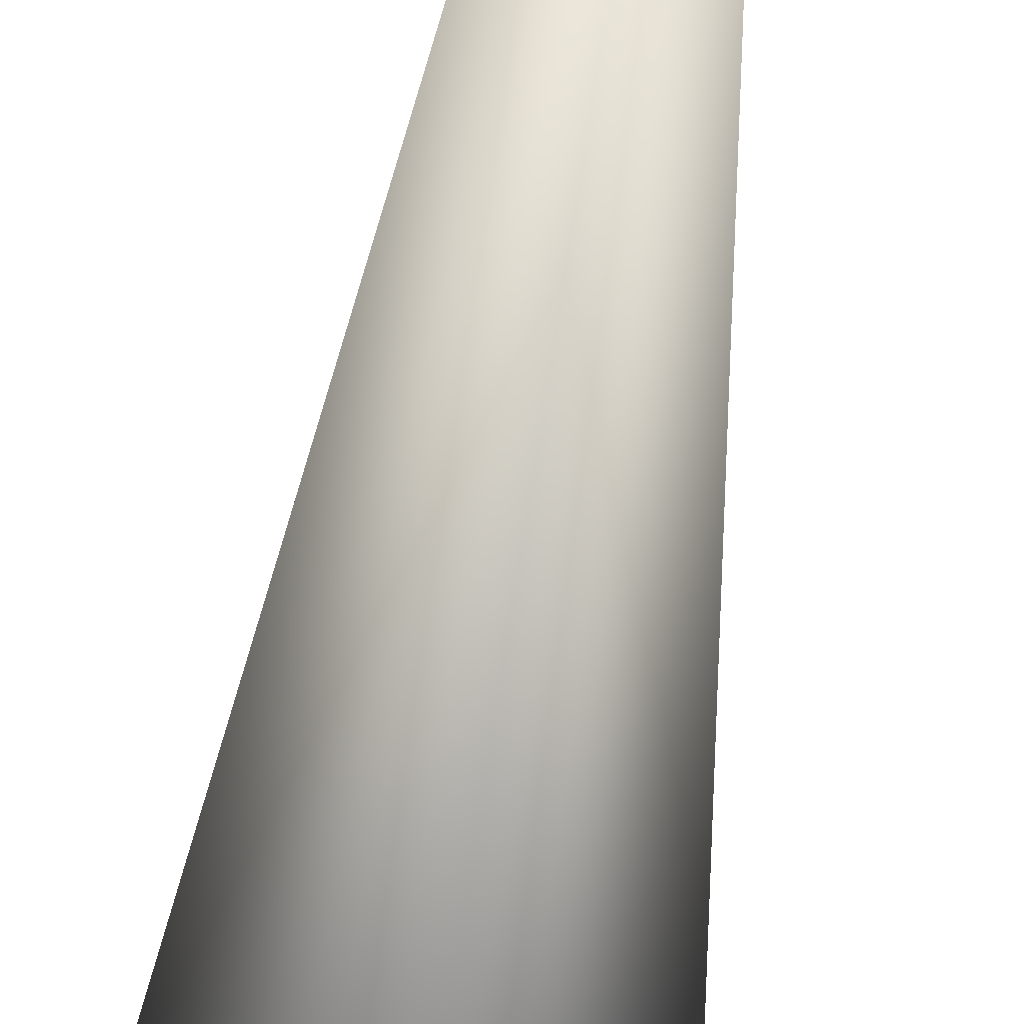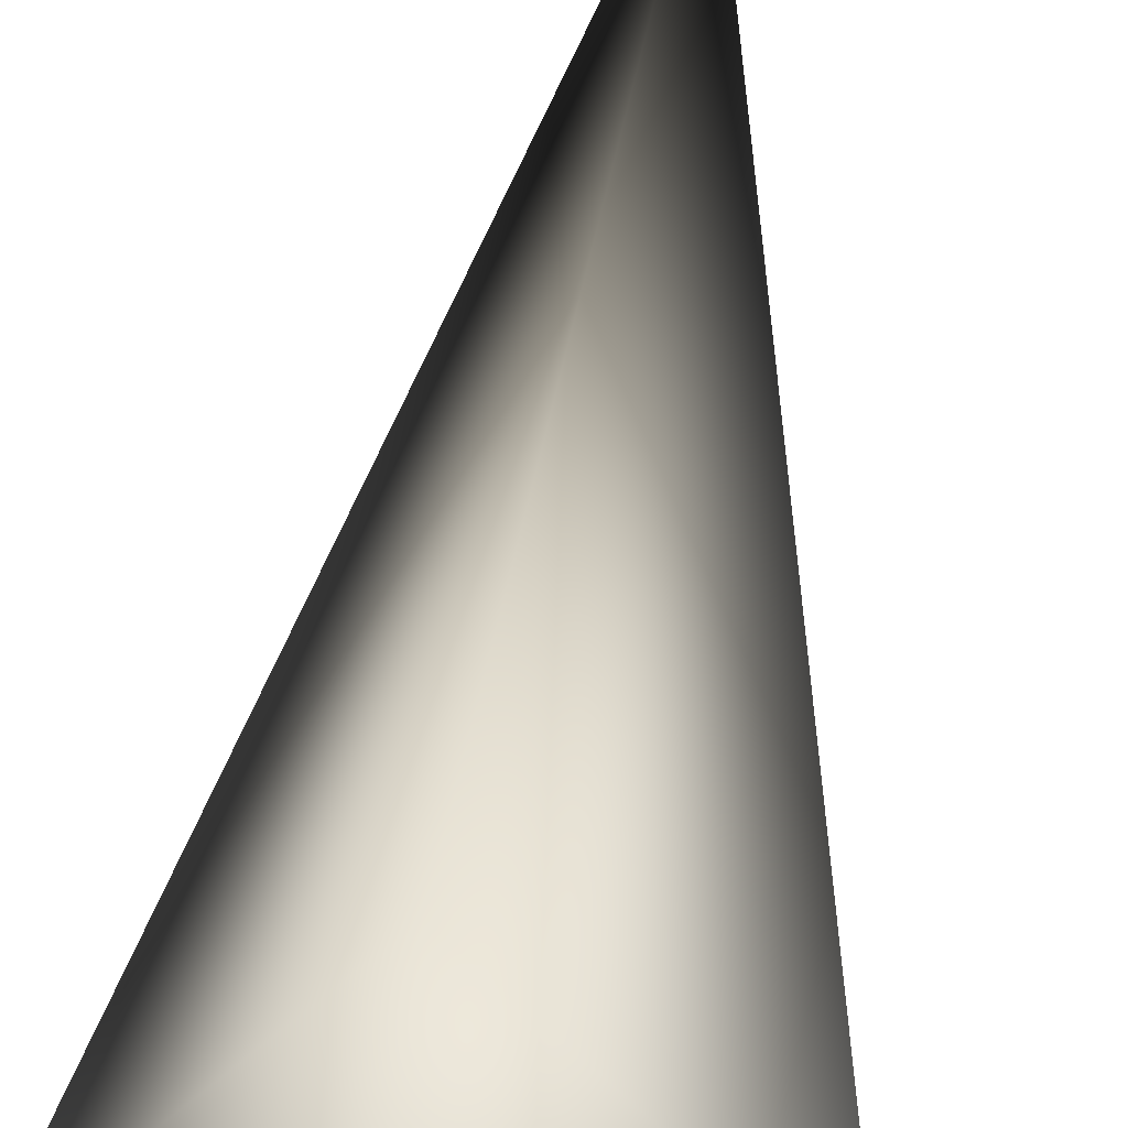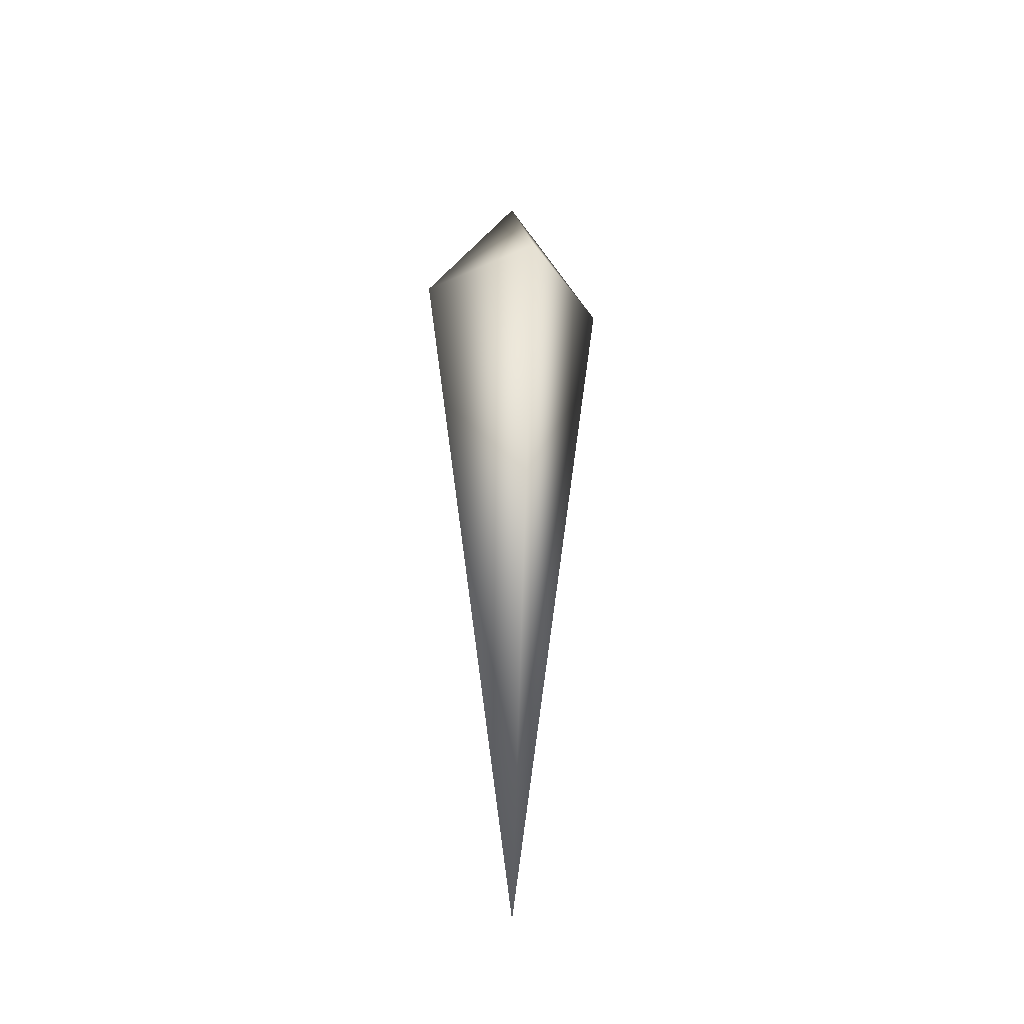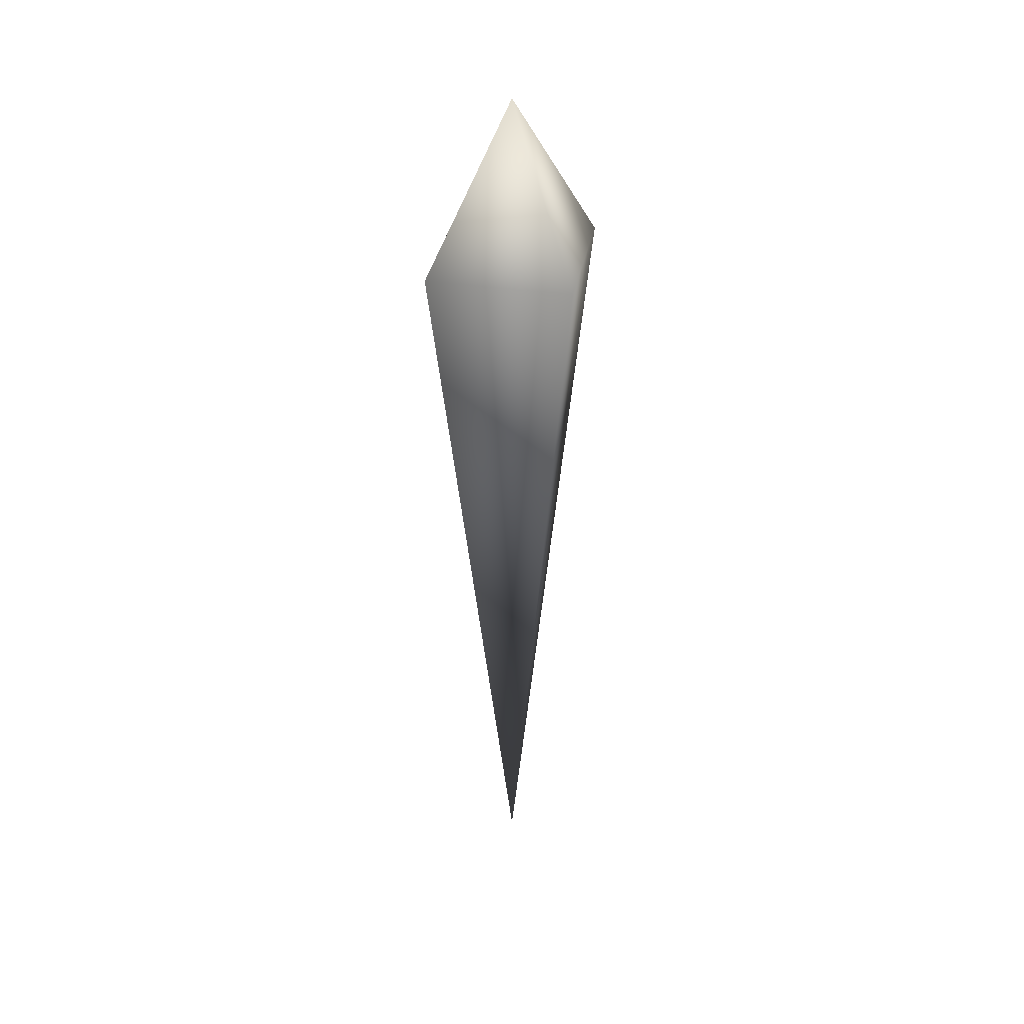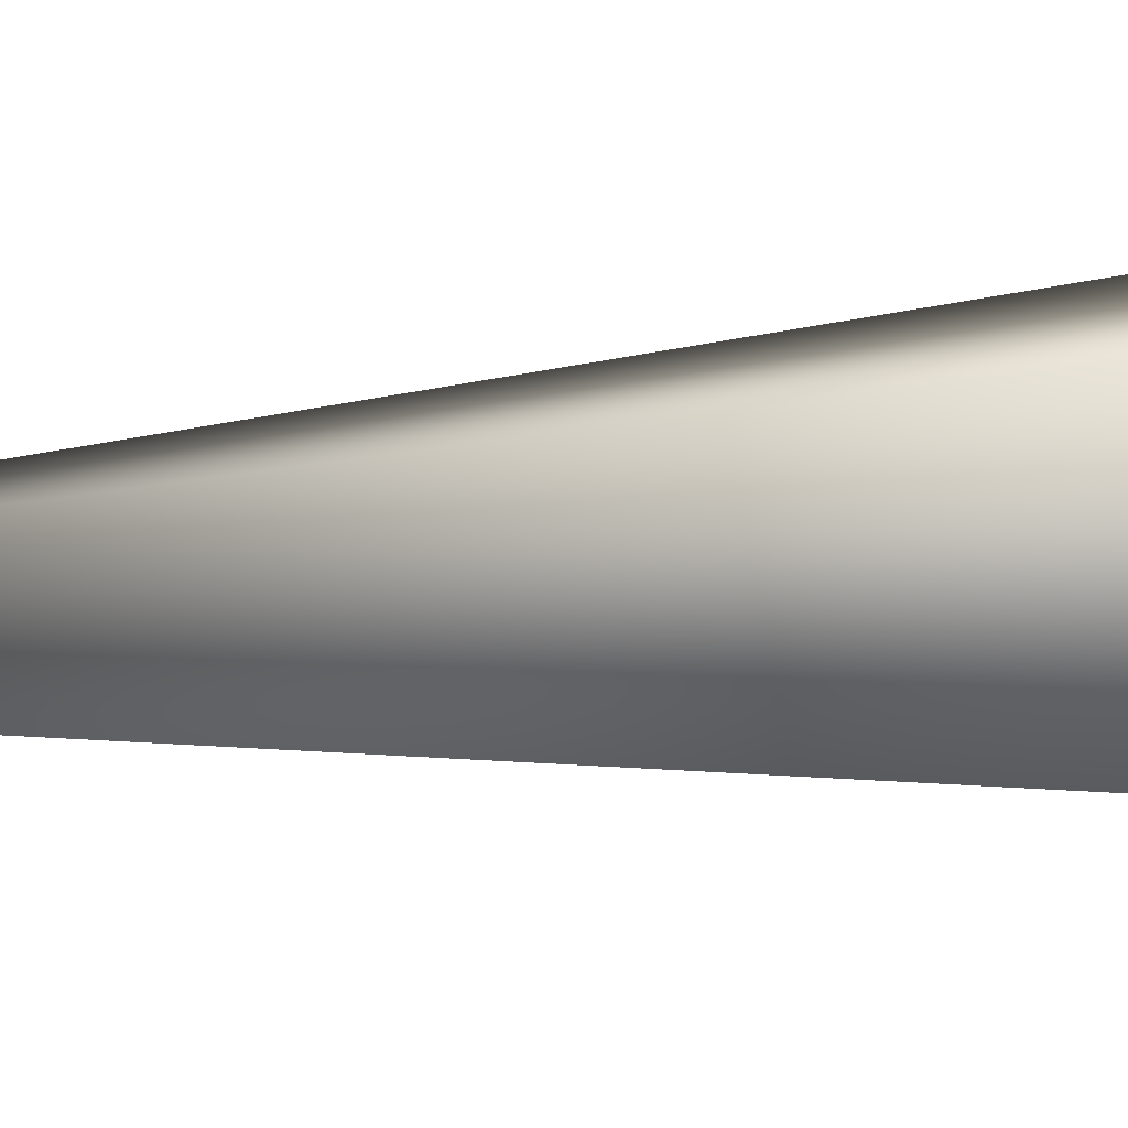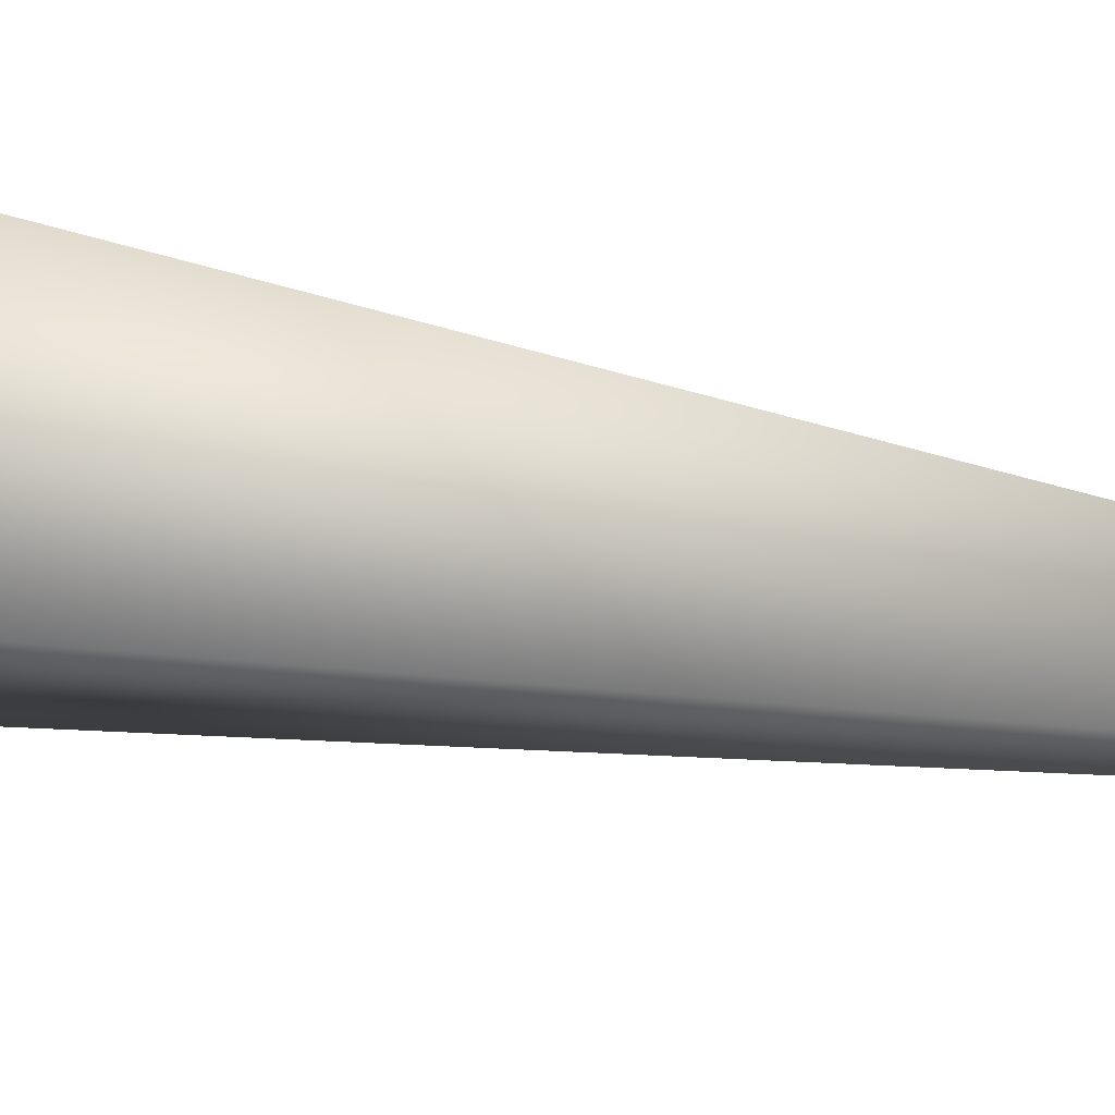
<metadata>
{"format":"obj","ext":"obj","renderer":"f3d","projection":"perspective","resolution":1024,"background":"white","views":[{"elev":-63.2,"azim":171.5,"up":"+Y"},{"elev":31.7,"azim":5.6,"up":"+Y"},{"elev":-37.1,"azim":-14.4,"up":"+Z"},{"elev":35.4,"azim":145.6,"up":"+Z"},{"elev":57.2,"azim":-93.9,"up":"+Y"},{"elev":32.3,"azim":105.6,"up":"+Y"}]}
</metadata>
<code>
o cube1
v -0.006702 -8.674e-18 -1.932
v -0.006702 -0.2405 -0.07048
v -0.2472 2.862e-17 -0.07048
v -0.006702 0.2405 -0.07048
v 0.2338 -2.689e-17 -0.07048
v -0.006702 -3.469e-18 0.3113
g cube1_yellow
f 1 5 2
f 2 3 1
f 2 6 3
f 3 4 1
f 3 6 4
f 4 5 1
f 4 6 5
f 5 6 2

</code>
